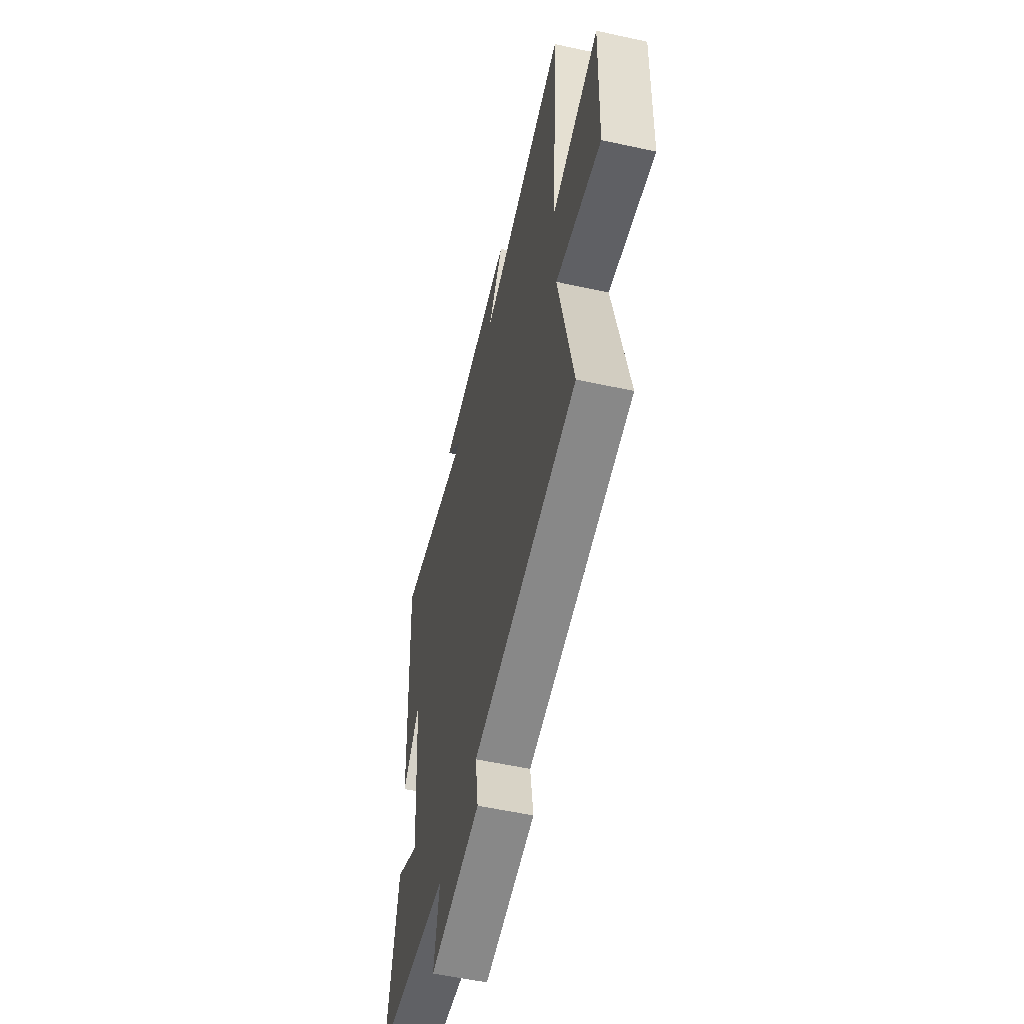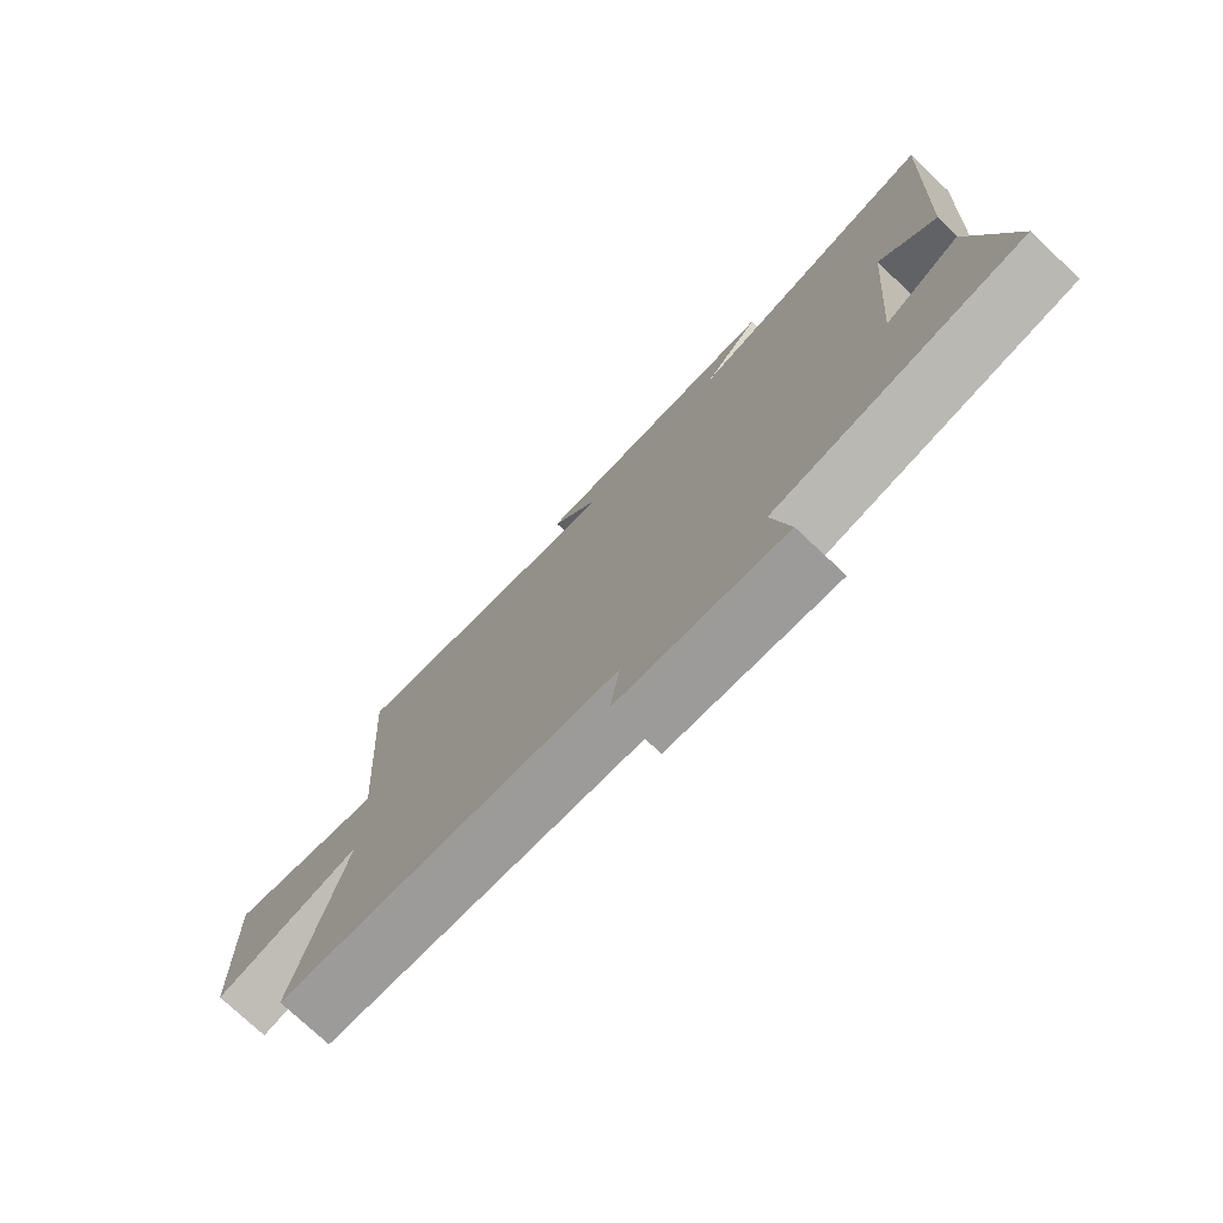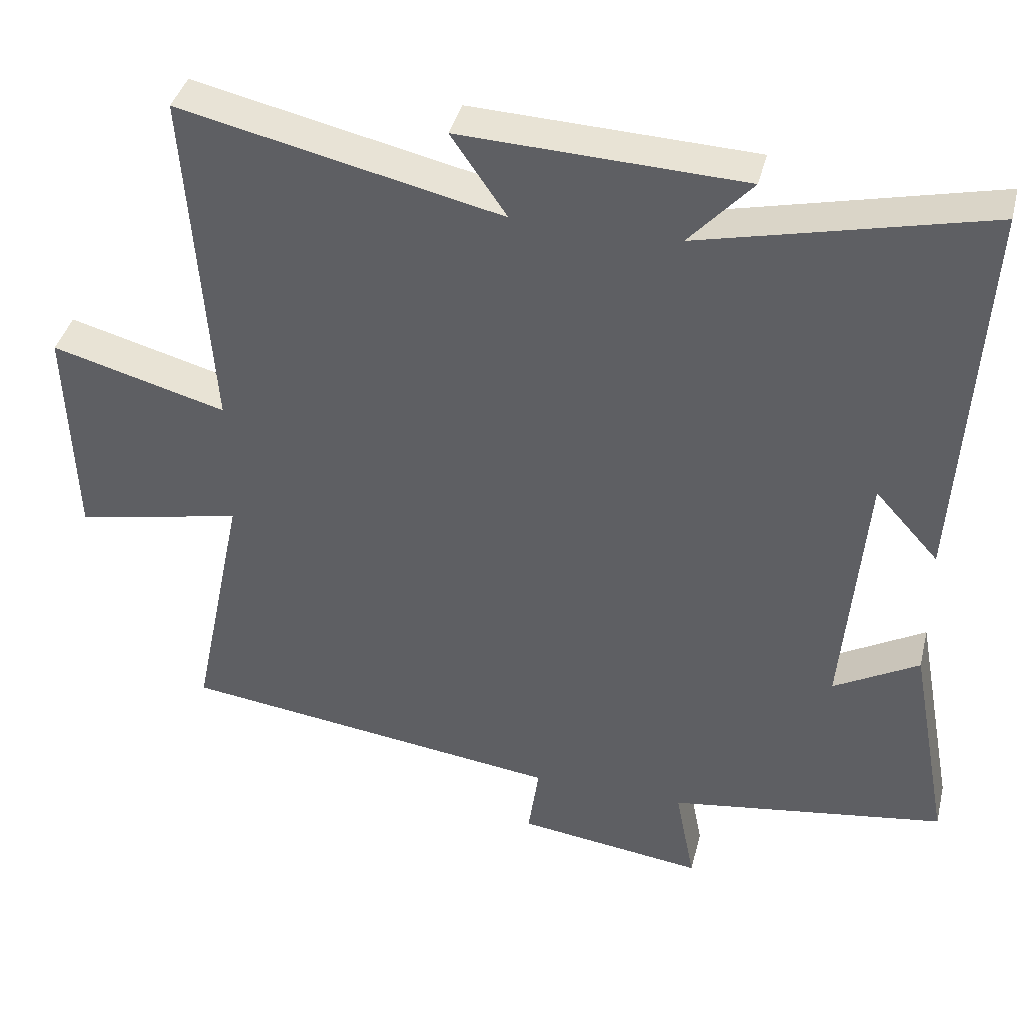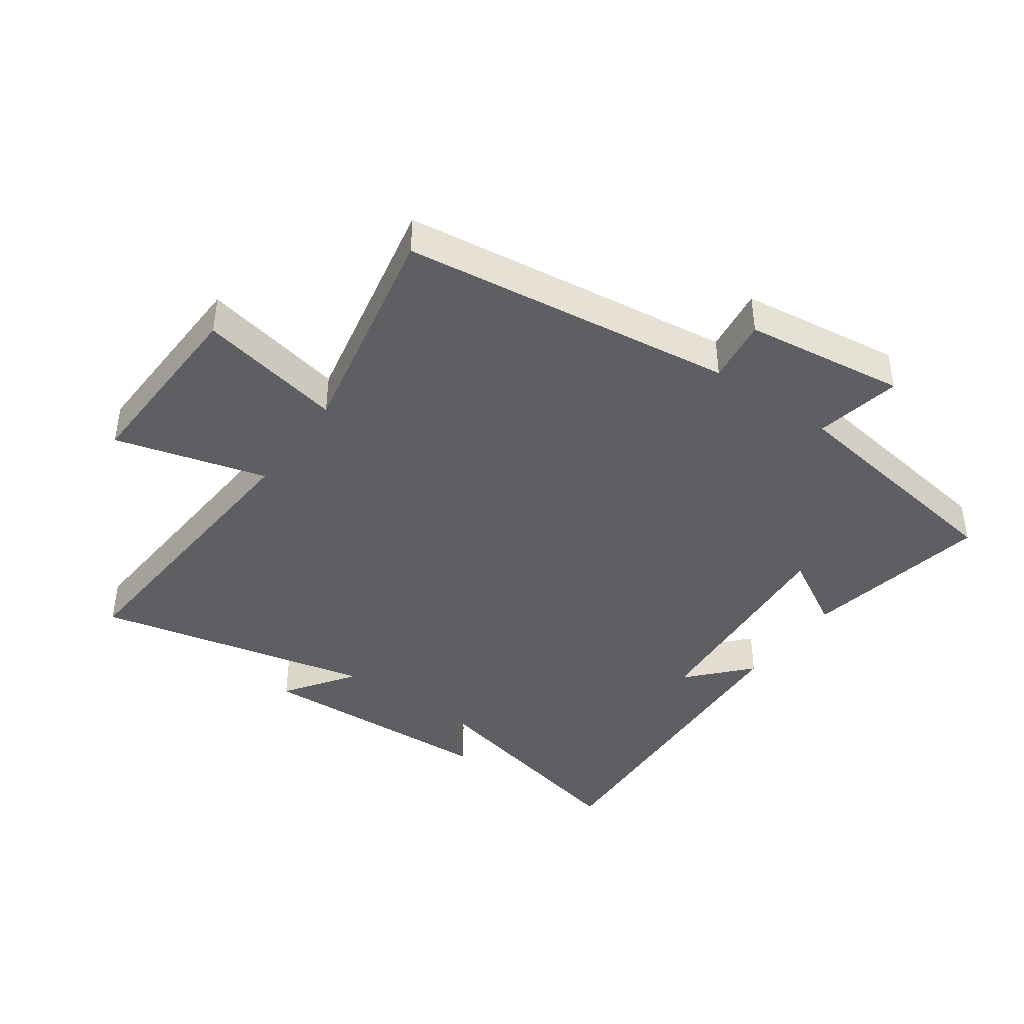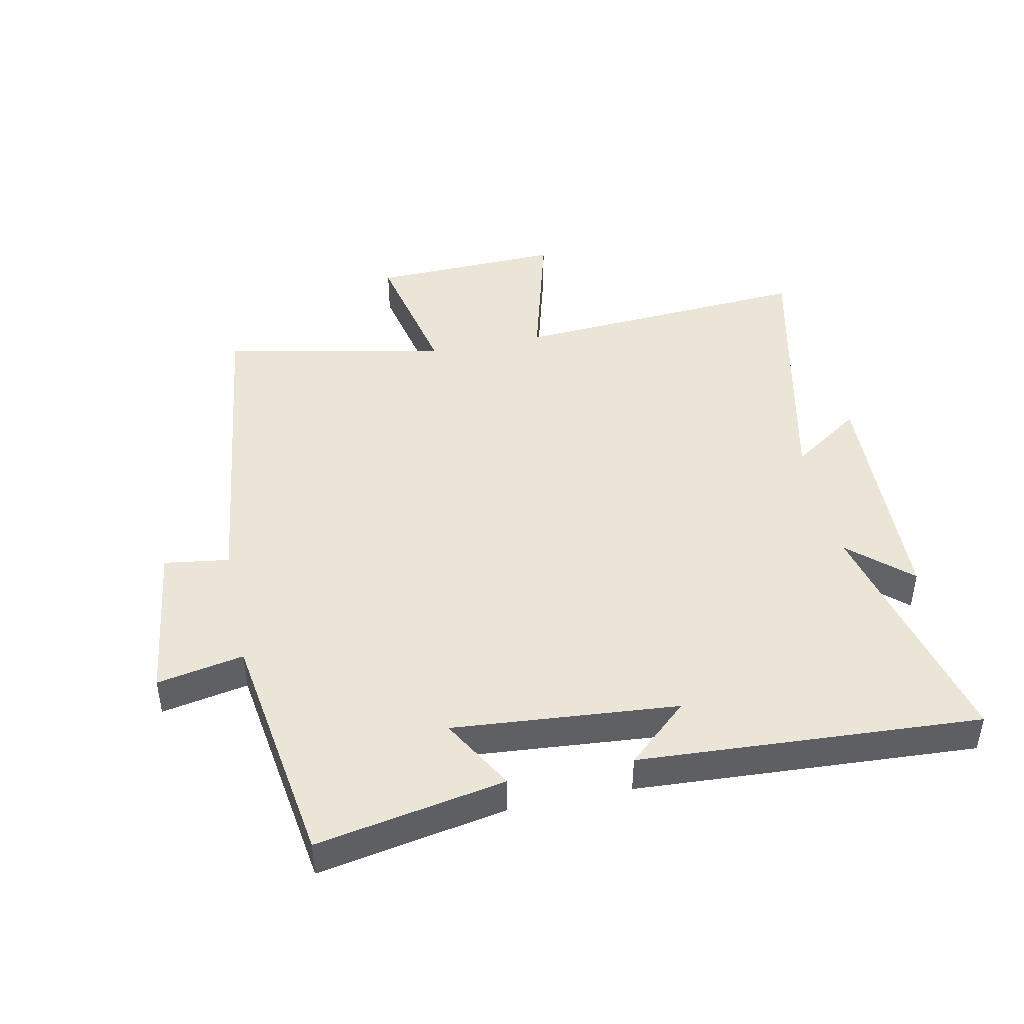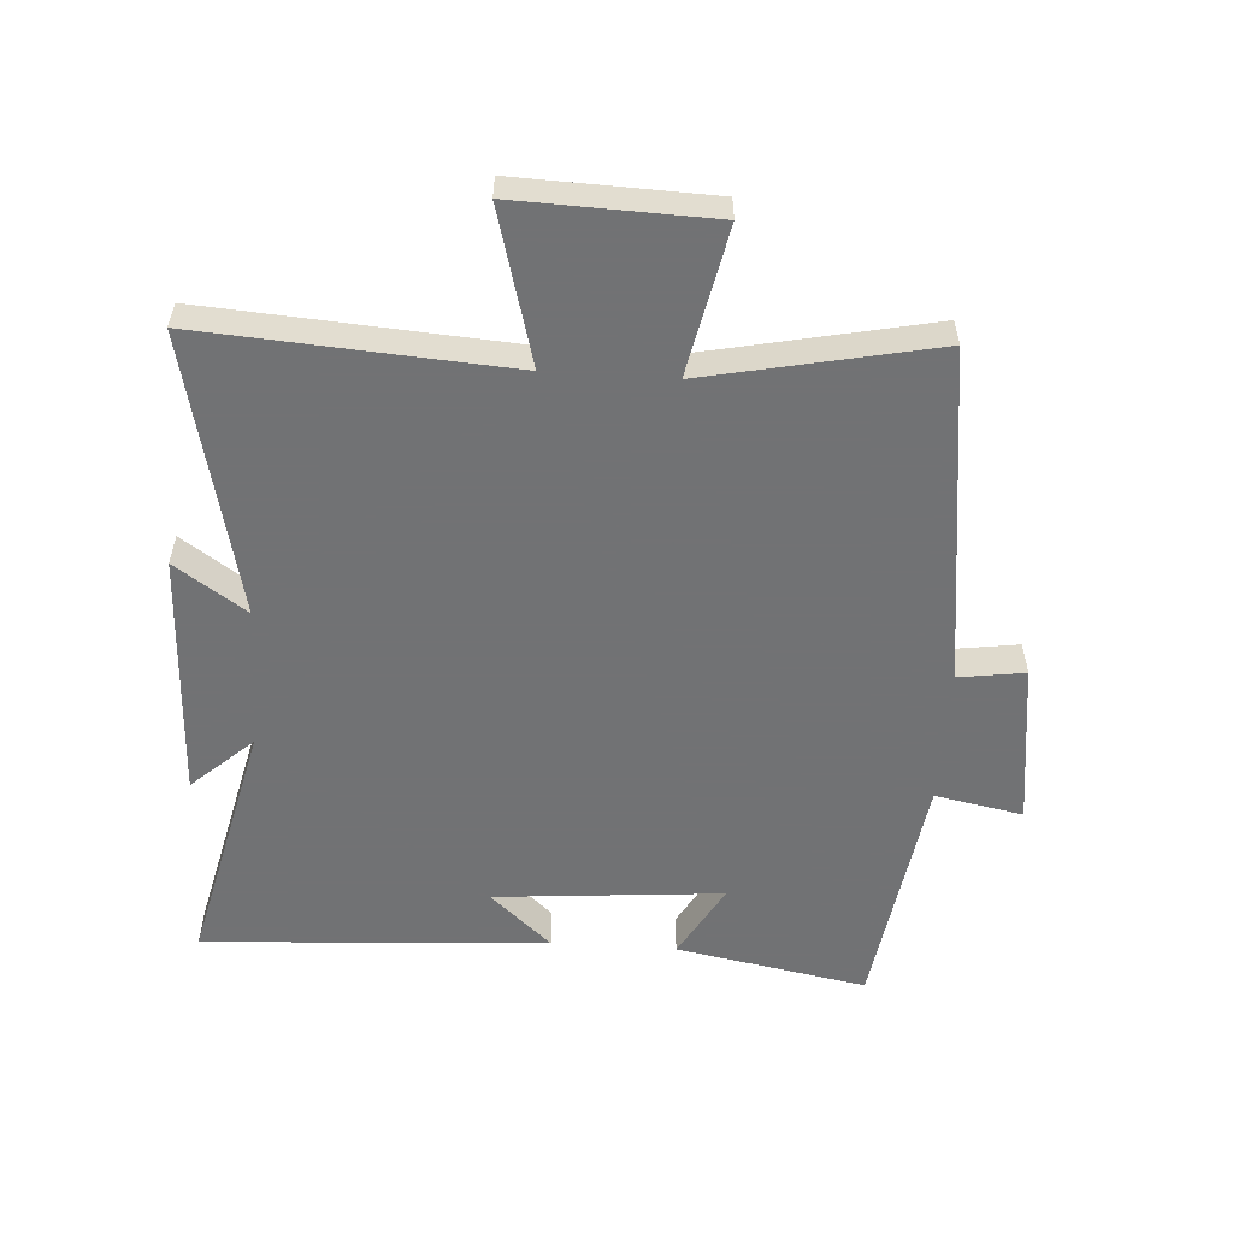
<metadata>
{"format":"obj","ext":"obj","renderer":"f3d","projection":"perspective","resolution":1024,"background":"white","views":[{"elev":-55.3,"azim":77.0,"up":"+Z"},{"elev":-76.1,"azim":-133.1,"up":"+Z"},{"elev":39.6,"azim":-166.2,"up":"+Z"},{"elev":-41.5,"azim":144.5,"up":"+Y"},{"elev":44.4,"azim":-101.8,"up":"+Y"},{"elev":-55.6,"azim":86.3,"up":"+Y"}]}
</metadata>
<code>
v -0.556 0.07 -0.444
v -0.5 0.07 -0.144
v -0.382 0.07 -0.211
v -0.412 0.07 0.147
v -0.5 0.07 0.05
v -0.532 0.07 0.593
v -0.137 0.07 0.5
v -0.224 0.07 0.596
v 0.166 0.07 0.612
v 0.089 0.07 0.5
v 0.533 0.07 0.6
v 0.5 0.07 0.119
v 0.742 0.07 0.185
v 0.732 0.07 -0.121
v 0.5 0.07 -0.073
v 0.574 0.07 -0.431
v 0.043 0.07 -0.5
v 0.058 0.07 -0.604
v -0.2 0.07 -0.638
v -0.173 0.07 -0.5
v -0.556 0 -0.444
v -0.5 0 -0.144
v -0.382 0 -0.211
v -0.412 0 0.147
v -0.5 0 0.05
v -0.532 0 0.593
v -0.137 0 0.5
v -0.224 0 0.596
v 0.166 0 0.612
v 0.089 0 0.5
v 0.533 0 0.6
v 0.5 0 0.119
v 0.742 0 0.185
v 0.732 0 -0.121
v 0.5 0 -0.073
v 0.574 0 -0.431
v 0.043 0 -0.5
v 0.058 0 -0.604
v -0.2 0 -0.638
v -0.173 0 -0.5
f 17 18 19 20
f 17 20 1
f 16 17 1
f 15 16 1
f 12 13 14 15
f 12 15 1
f 10 11 12
f 7 8 9 10
f 7 10 12
f 4 5 6 7
f 3 4 7 12
f 1 2 3
f 1 3 12
f 40 39 38 37
f 21 40 37
f 21 37 36
f 21 36 35
f 35 34 33 32
f 21 35 32
f 32 31 30
f 30 29 28 27
f 32 30 27
f 27 26 25 24
f 32 27 24 23
f 23 22 21
f 32 23 21
f 1 21 22 2
f 2 22 23 3
f 3 23 24 4
f 4 24 25 5
f 5 25 26 6
f 6 26 27 7
f 7 27 28 8
f 8 28 29 9
f 9 29 30 10
f 10 30 31 11
f 11 31 32 12
f 12 32 33 13
f 13 33 34 14
f 14 34 35 15
f 15 35 36 16
f 16 36 37 17
f 17 37 38 18
f 18 38 39 19
f 19 39 40 20
f 20 40 21 1

</code>
